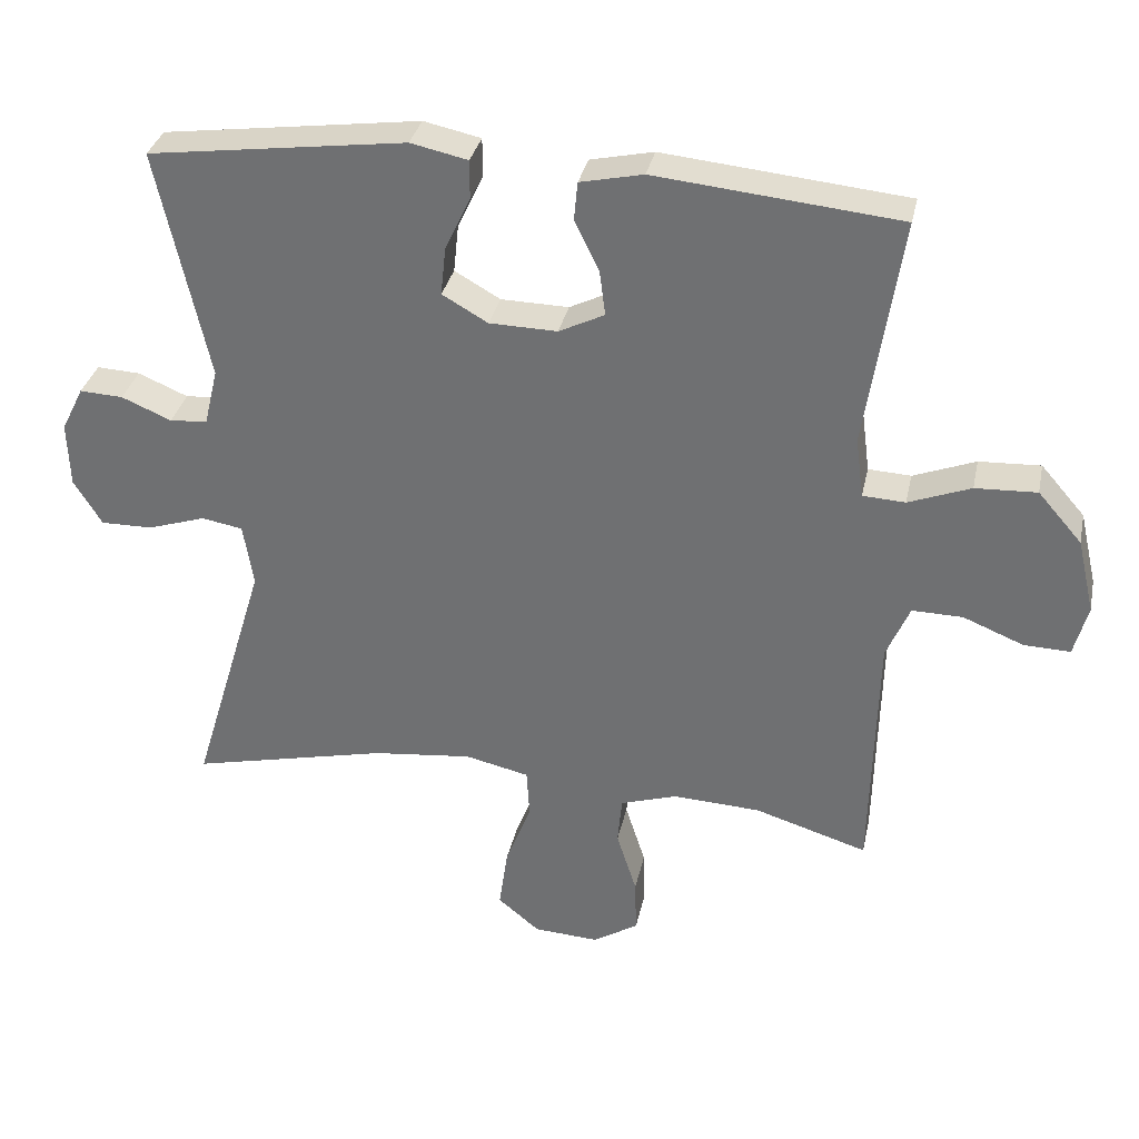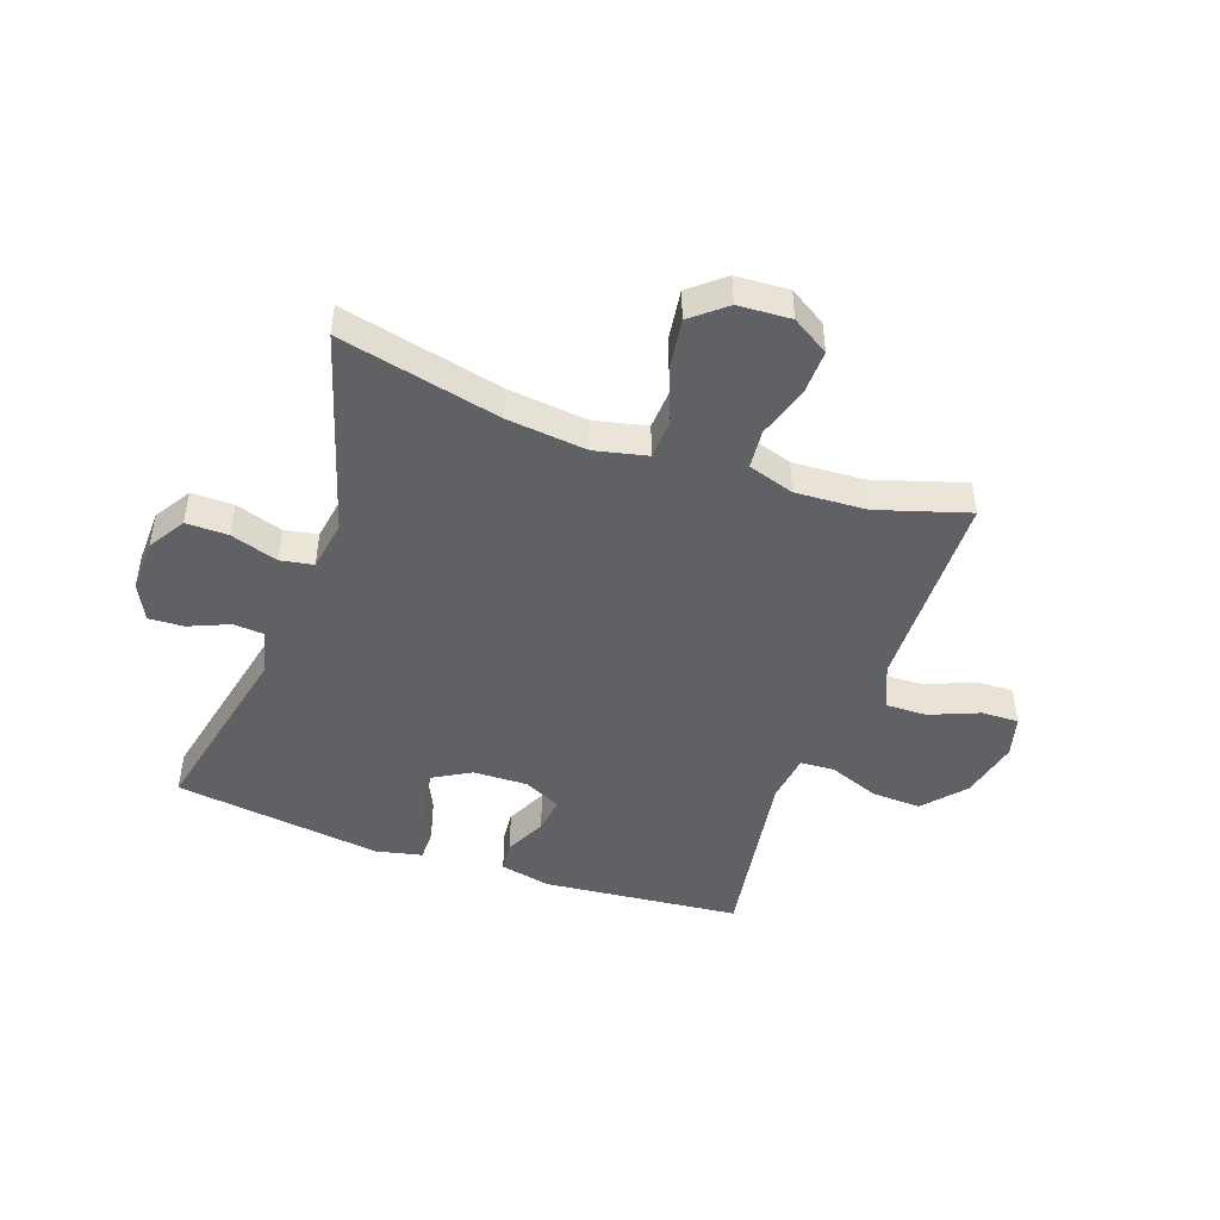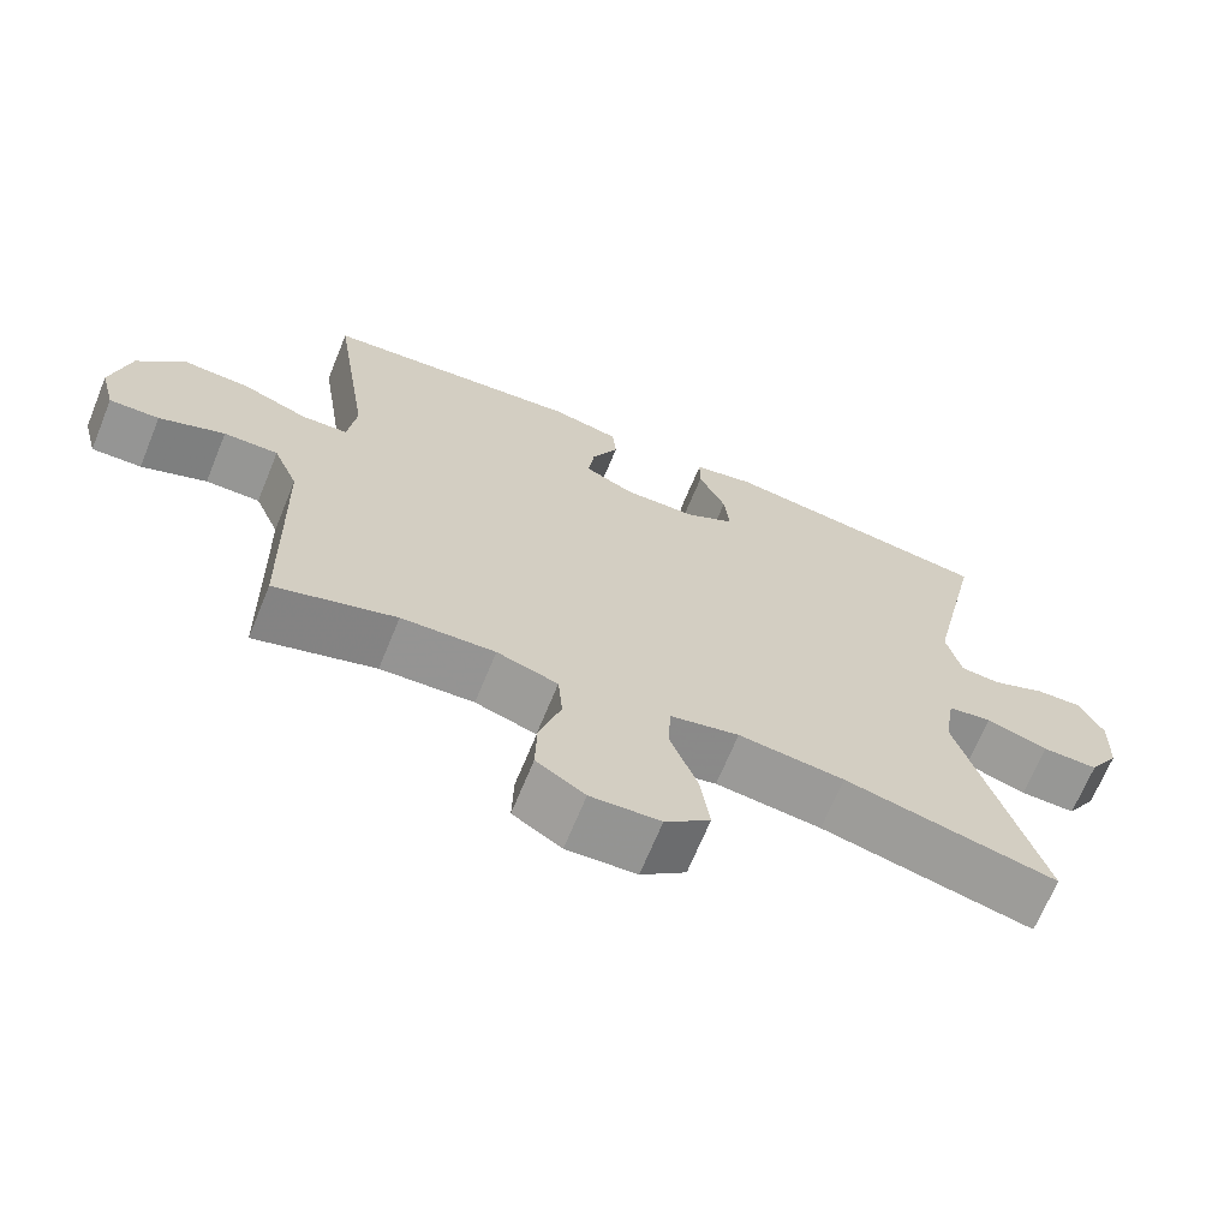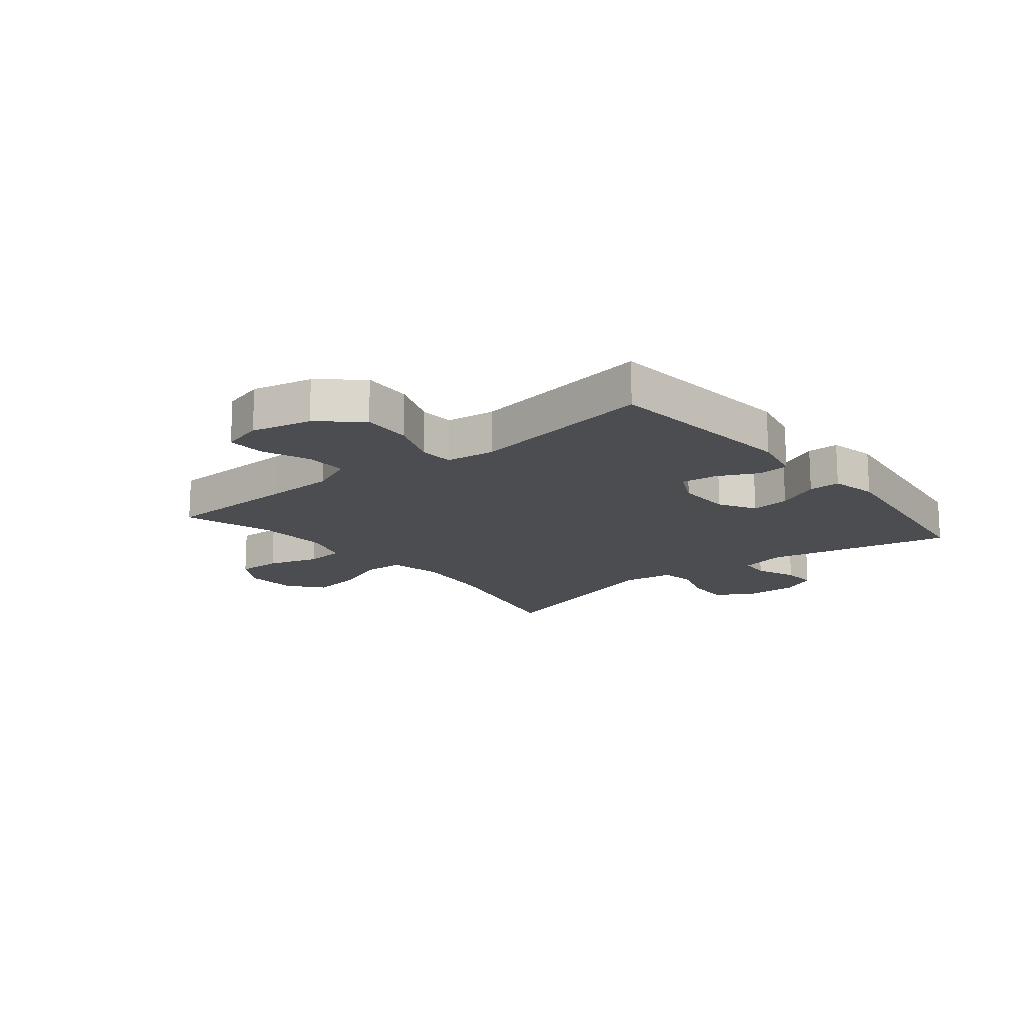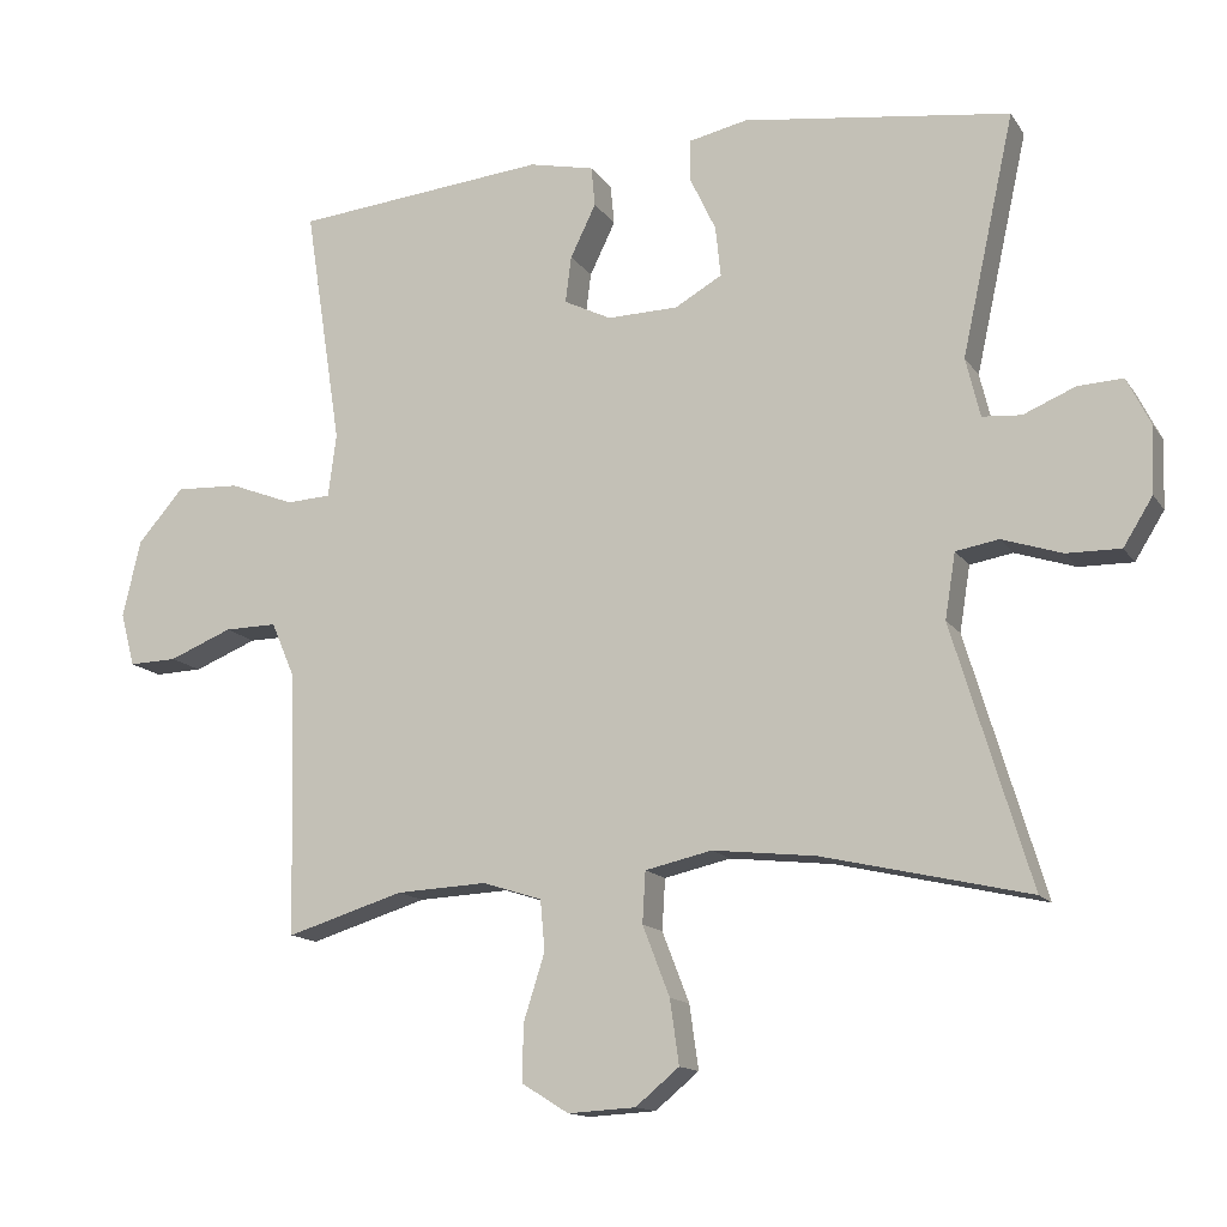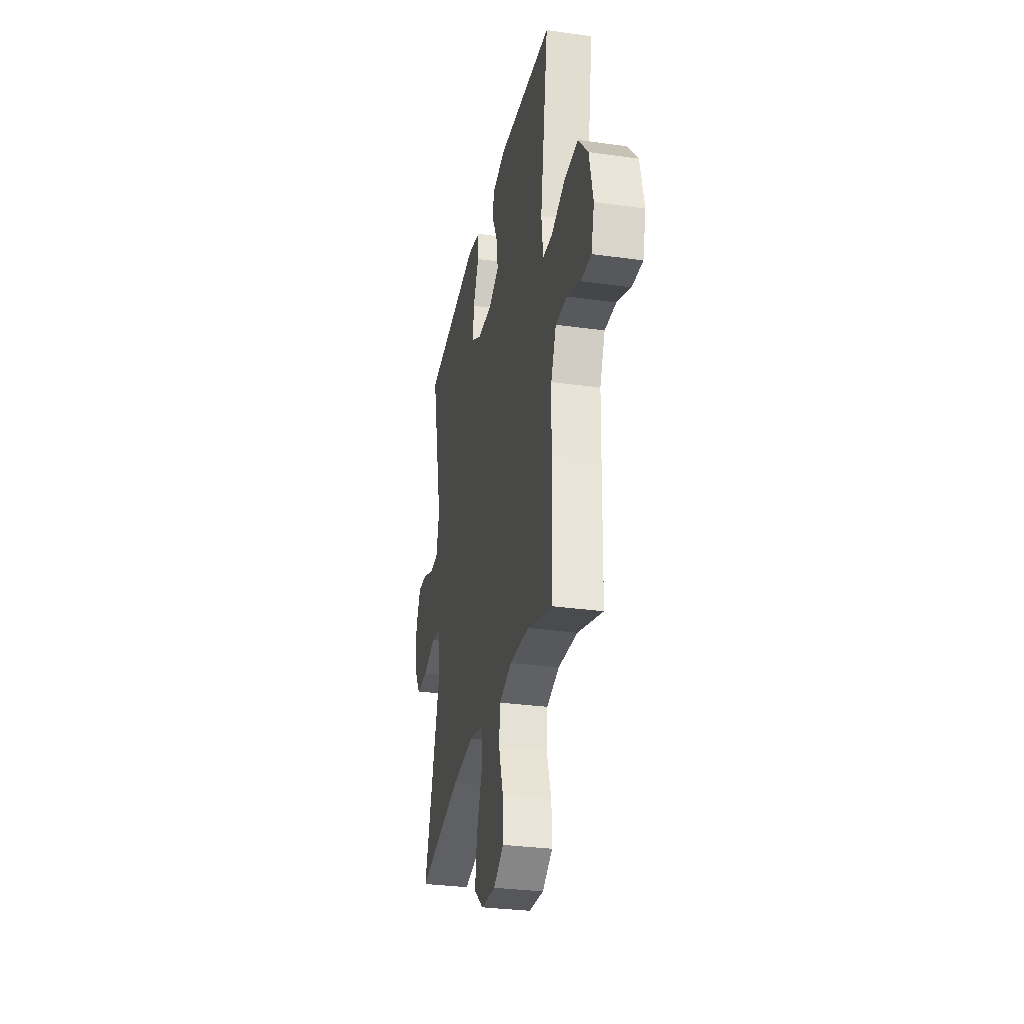
<metadata>
{"format":"obj","ext":"obj","renderer":"f3d","projection":"perspective","resolution":1024,"background":"white","views":[{"elev":33.1,"azim":-168.1,"up":"+Z"},{"elev":-46.5,"azim":160.6,"up":"+Y"},{"elev":-67.9,"azim":-22.3,"up":"+Z"},{"elev":-16.0,"azim":-50.8,"up":"+Y"},{"elev":-13.8,"azim":21.7,"up":"+Z"},{"elev":-30.5,"azim":-101.4,"up":"+Z"}]}
</metadata>
<code>
v 0.5 0.07 0.5
v 0.43 0.07 0.181
v 0.449 0.07 0.102
v 0.501 0.07 0.098
v 0.57 0.07 0.127
v 0.63 0.07 0.13
v 0.661 0.07 0.068
v 0.658 0.07 -0.022
v 0.619 0.07 -0.085
v 0.547 0.07 -0.084
v 0.467 0.07 -0.058
v 0.41 0.07 -0.068
v 0.396 0.07 -0.155
v 0.5 0.07 -0.5
v 0.225 0.07 -0.437
v 0.088 0.07 -0.422
v -0.001 0.07 -0.442
v -0.005 0.07 -0.51
v 0.031 0.07 -0.603
v 0.043 0.07 -0.688
v -0.015 0.07 -0.736
v -0.105 0.07 -0.741
v -0.168 0.07 -0.702
v -0.166 0.07 -0.626
v -0.138 0.07 -0.538
v -0.144 0.07 -0.471
v -0.223 0.07 -0.446
v -0.344 0.07 -0.452
v -0.5 0.07 -0.5
v -0.505 0.07 -0.27
v -0.508 0.07 -0.151
v -0.54 0.07 -0.076
v -0.61 0.07 -0.077
v -0.694 0.07 -0.111
v -0.758 0.07 -0.113
v -0.777 0.07 -0.042
v -0.753 0.07 0.061
v -0.692 0.07 0.131
v -0.607 0.07 0.127
v -0.521 0.07 0.094
v -0.462 0.07 0.097
v -0.451 0.07 0.181
v -0.5 0.07 0.5
v -0.163 0.07 0.533
v -0.076 0.07 0.514
v -0.071 0.07 0.461
v -0.105 0.07 0.391
v -0.113 0.07 0.329
v -0.05 0.07 0.298
v 0.044 0.07 0.3
v 0.107 0.07 0.336
v 0.1 0.07 0.403
v 0.065 0.07 0.477
v 0.065 0.07 0.531
v 0.144 0.07 0.548
v 0.5 0 0.5
v 0.43 0 0.181
v 0.449 0 0.102
v 0.501 0 0.098
v 0.57 0 0.127
v 0.63 0 0.13
v 0.661 0 0.068
v 0.658 0 -0.022
v 0.619 0 -0.085
v 0.547 0 -0.084
v 0.467 0 -0.058
v 0.41 0 -0.068
v 0.396 0 -0.155
v 0.5 0 -0.5
v 0.225 0 -0.437
v 0.088 0 -0.422
v -0.001 0 -0.442
v -0.005 0 -0.51
v 0.031 0 -0.603
v 0.043 0 -0.688
v -0.015 0 -0.736
v -0.105 0 -0.741
v -0.168 0 -0.702
v -0.166 0 -0.626
v -0.138 0 -0.538
v -0.144 0 -0.471
v -0.223 0 -0.446
v -0.344 0 -0.452
v -0.5 0 -0.5
v -0.505 0 -0.27
v -0.508 0 -0.151
v -0.54 0 -0.076
v -0.61 0 -0.077
v -0.694 0 -0.111
v -0.758 0 -0.113
v -0.777 0 -0.042
v -0.753 0 0.061
v -0.692 0 0.131
v -0.607 0 0.127
v -0.521 0 0.094
v -0.462 0 0.097
v -0.451 0 0.181
v -0.5 0 0.5
v -0.163 0 0.533
v -0.076 0 0.514
v -0.071 0 0.461
v -0.105 0 0.391
v -0.113 0 0.329
v -0.05 0 0.298
v 0.044 0 0.3
v 0.107 0 0.336
v 0.1 0 0.403
v 0.065 0 0.477
v 0.065 0 0.531
v 0.144 0 0.548
f 52 53 54 55
f 51 52 55 1
f 50 51 1 2
f 49 50 2 3
f 44 45 46 47
f 42 43 44 47
f 41 42 47 48
f 37 38 39 40
f 37 40 41
f 36 37 41
f 33 34 35 36
f 32 33 36 41
f 31 32 41 48
f 28 29 30
f 27 28 30 31
f 26 27 31 48
f 22 23 24 25
f 18 19 20 21
f 18 21 22 25
f 13 14 15
f 12 13 15 16
f 8 9 10 11
f 8 11 12
f 7 8 12
f 4 5 6 7
f 3 4 7 12
f 49 3 12 16
f 17 18 25 26
f 26 48 49
f 16 17 26 49
f 110 109 108 107
f 56 110 107 106
f 57 56 106 105
f 58 57 105 104
f 102 101 100 99
f 102 99 98 97
f 103 102 97 96
f 95 94 93 92
f 96 95 92
f 96 92 91
f 91 90 89 88
f 96 91 88 87
f 103 96 87 86
f 85 84 83
f 86 85 83 82
f 103 86 82 81
f 80 79 78 77
f 76 75 74 73
f 80 77 76 73
f 70 69 68
f 71 70 68 67
f 66 65 64 63
f 67 66 63
f 67 63 62
f 62 61 60 59
f 67 62 59 58
f 71 67 58 104
f 81 80 73 72
f 104 103 81
f 104 81 72 71
f 1 56 57 2
f 2 57 58 3
f 3 58 59 4
f 4 59 60 5
f 5 60 61 6
f 6 61 62 7
f 7 62 63 8
f 8 63 64 9
f 9 64 65 10
f 10 65 66 11
f 11 66 67 12
f 12 67 68 13
f 13 68 69 14
f 14 69 70 15
f 15 70 71 16
f 16 71 72 17
f 17 72 73 18
f 18 73 74 19
f 19 74 75 20
f 20 75 76 21
f 21 76 77 22
f 22 77 78 23
f 23 78 79 24
f 24 79 80 25
f 25 80 81 26
f 26 81 82 27
f 27 82 83 28
f 28 83 84 29
f 29 84 85 30
f 30 85 86 31
f 31 86 87 32
f 32 87 88 33
f 33 88 89 34
f 34 89 90 35
f 35 90 91 36
f 36 91 92 37
f 37 92 93 38
f 38 93 94 39
f 39 94 95 40
f 40 95 96 41
f 41 96 97 42
f 42 97 98 43
f 43 98 99 44
f 44 99 100 45
f 45 100 101 46
f 46 101 102 47
f 47 102 103 48
f 48 103 104 49
f 49 104 105 50
f 50 105 106 51
f 51 106 107 52
f 52 107 108 53
f 53 108 109 54
f 54 109 110 55
f 55 110 56 1

</code>
